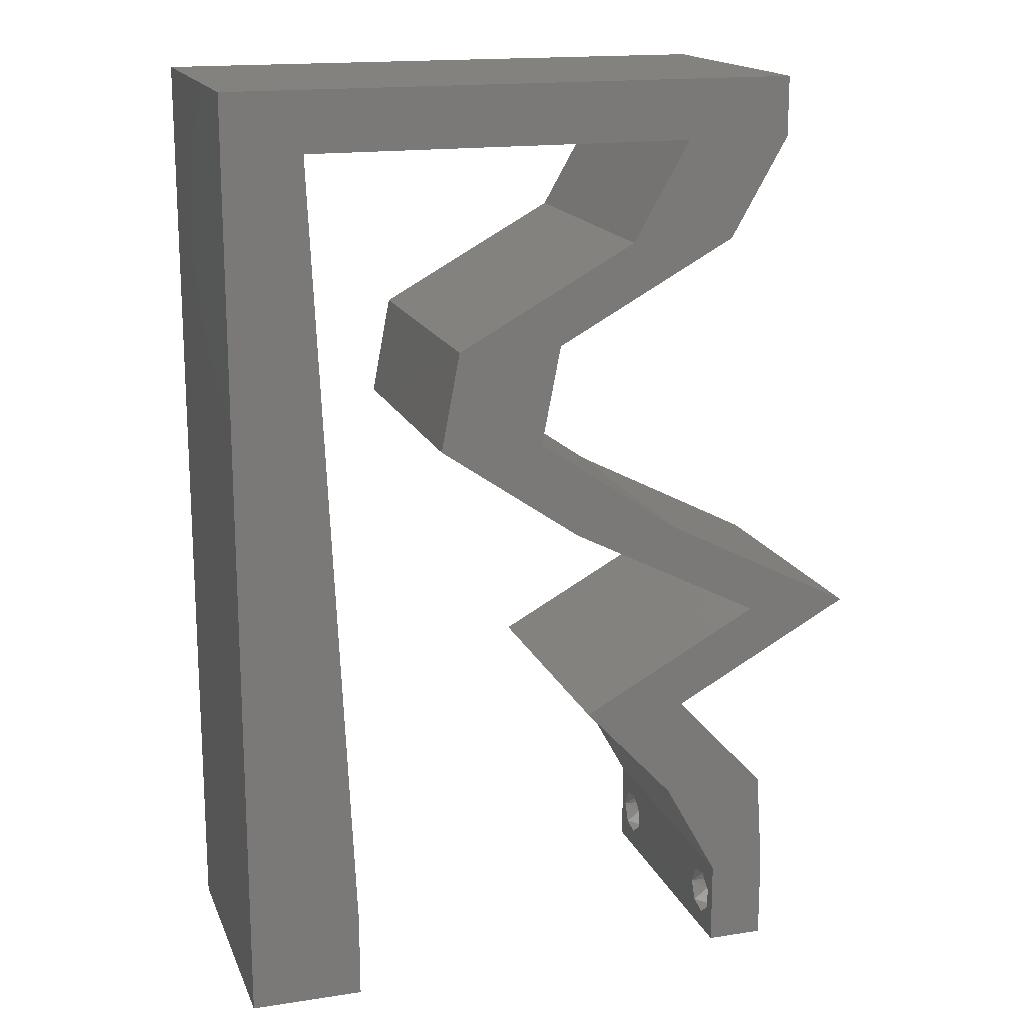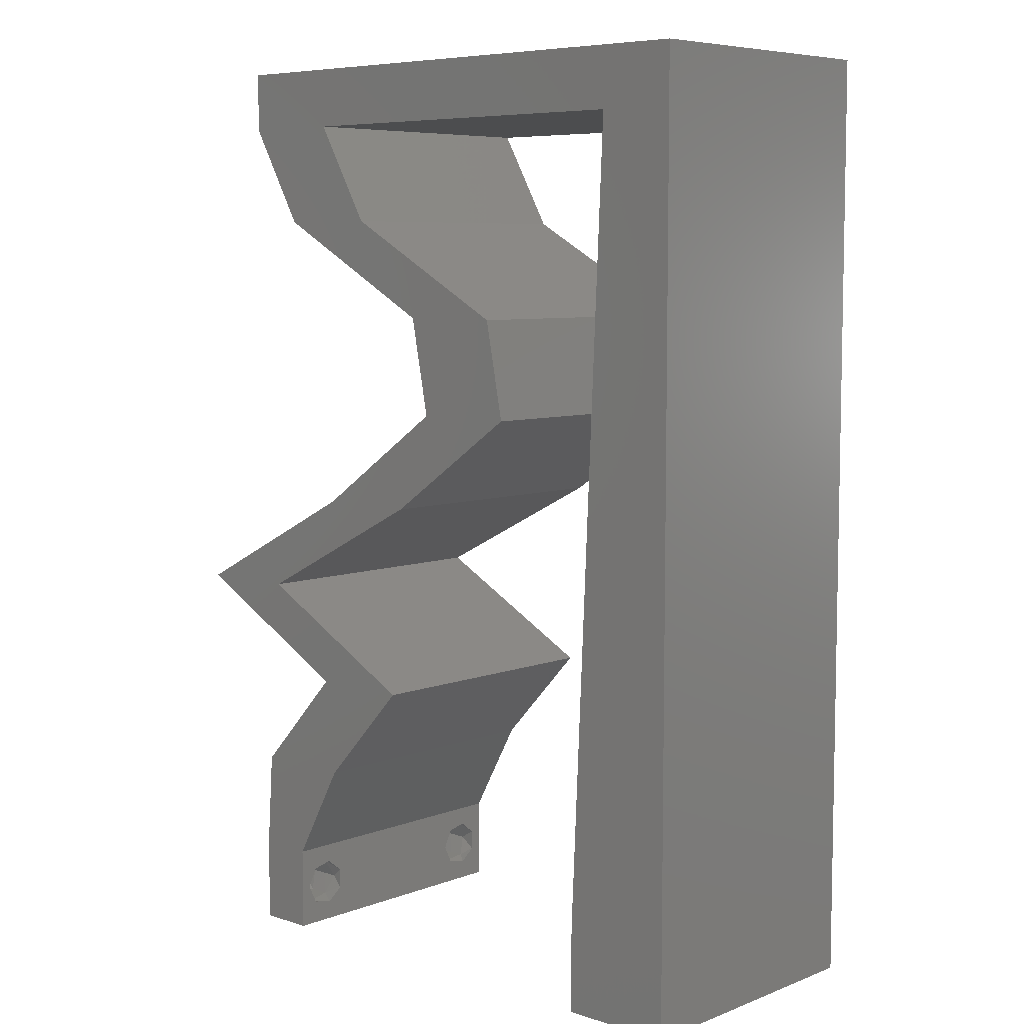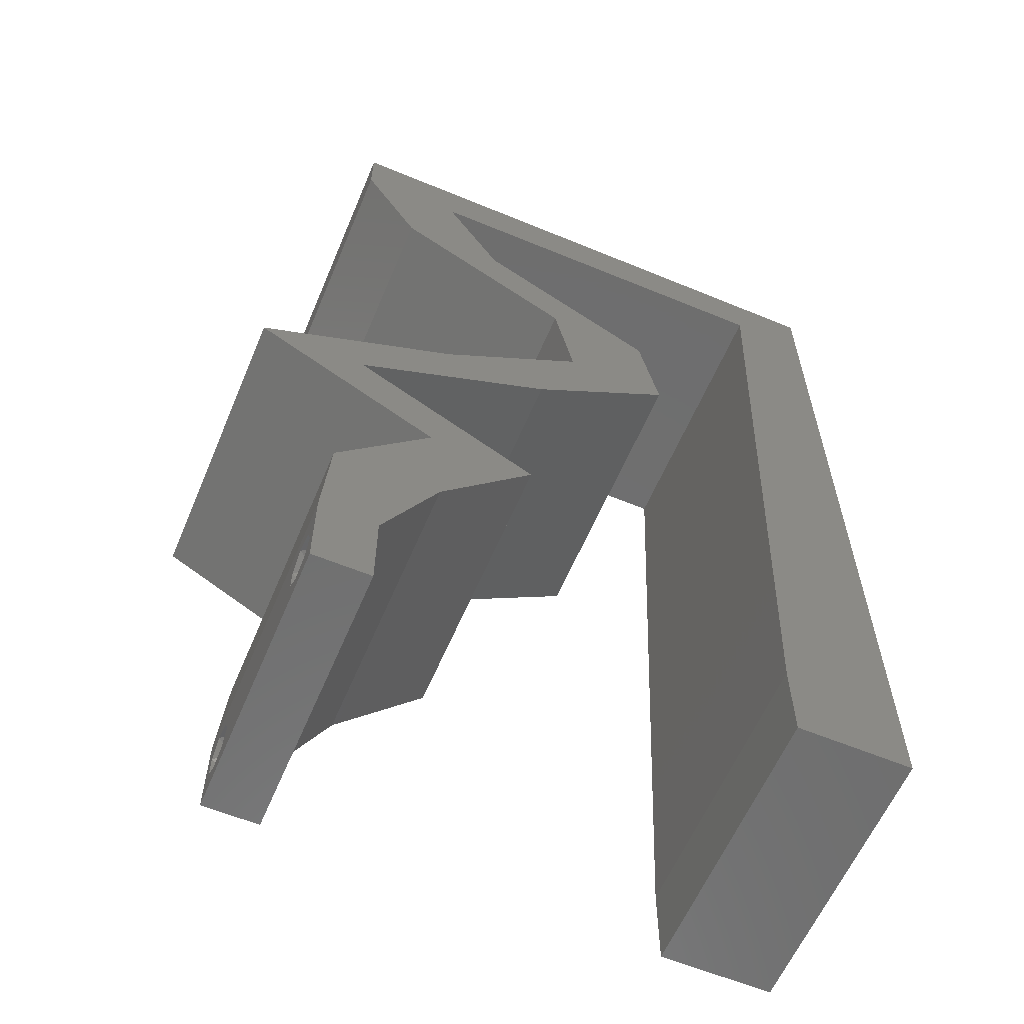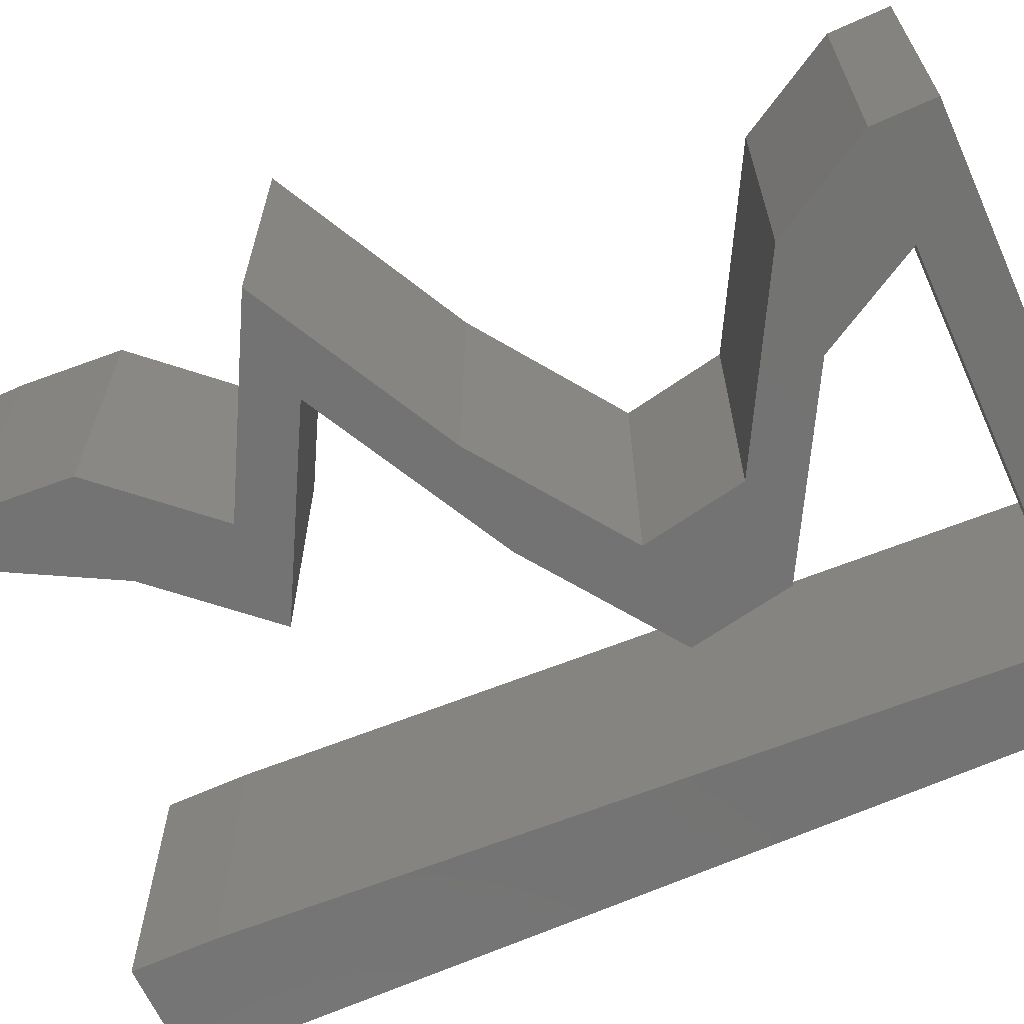
<metadata>
{"format":"stl","ext":"stl","renderer":"f3d","projection":"perspective","resolution":1024,"background":"white","views":[{"elev":16.7,"azim":-17.3,"up":"+Y"},{"elev":6.9,"azim":-137.2,"up":"+Y"},{"elev":-60.5,"azim":157.1,"up":"+Y"},{"elev":-65.2,"azim":114.4,"up":"+Z"}]}
</metadata>
<code>
# stl→obj: 266 verts, 536 faces
v 0.04 0 0.01
v 0.04 -0.006 0.01
v 0.04 -0.002262 0.003932
v 0.04 -0.003 0.0159
v 0.04 -0.001671 0.00134
v 0.04 0 0
v 0.04 -0.001343 0.002778
v 0.04 -0.004657 0.002778
v 0.04 -0.006 0
v 0.04 -0.004329 0.00134
v 0.04 -0.003 0.0007
v 0.04 -0.002262 0.01913
v 0.04 -0.001343 0.01798
v 0.04 0 0.02
v 0.04 -0.004657 0.01798
v 0.04 -0.003738 0.01913
v 0.04 -0.006 0.02
v 0.04 -0.001671 0.01654
v 0.04 -0.004329 0.01654
v 0.04 -0.003738 0.003932
v 0.036 -0.006 0.01
v 0.036 0 0.01
v 0.036 -0.002262 0.003932
v 0.036 -0.003 0.0159
v 0.036 -0.001343 0.002778
v 0.036 0 0
v 0.036 -0.001671 0.00134
v 0.036 -0.004329 0.00134
v 0.036 -0.006 0
v 0.036 -0.004657 0.002778
v 0.036 -0.003 0.0007
v 0.036 -0.003738 0.01913
v 0.036 -0.004657 0.01798
v 0.036 -0.006 0.02
v 0.036 -0.001343 0.01798
v 0.036 -0.002262 0.01913
v 0.036 0 0.02
v 0.036 -0.004329 0.01654
v 0.036 -0.001671 0.01654
v 0.036 -0.003738 0.003932
v 0.04 0.05585 0.02
v 0.03266 0.05585 0.02
v 0.03262 0.05128 0.02
v 0.02234 0.04537 0.02
v 0.01601 0.04188 0.02
v 0.02005 0.03945 0.02
v 0 -0.006 0.02
v 0.008 -0.006 0.02
v 0.004 -0.003 0.02
v 0.008 0 0.02
v 0 0 0.02
v 0.02968 0.04537 0.02
v 0.03602 0.04886 0.02
v 0.03 0.06 0.02
v 0.03566 0.05792 0.02
v 0.003874 0.005792 0.02
v 0.03158 0.02443 0.02
v 0.03208 0.02792 0.02
v 0.02886 0.02792 0.02
v 0.01848 0.03651 0.02
v 0.01466 0.0349 0.02
v 0.0197 0.03141 0.02
v 0.007498 0.01117 0.02
v 0 0.012 0.02
v 0.038 -0.003 0.02
v 0.02704 0.03141 0.02
v 0.02473 0.02792 0.02
v 0.02337 0.03141 0.02
v 0.022 0.0349 0.02
v 0.04 0.06 0.02
v 0 0.048 0.02
v 0.005488 0.05585 0.02
v 0 0.06 0.02
v 0.01 0.06 0.02
v 0.02335 0.04188 0.02
v 0.03892 0.02443 0.02
v 0.03843 0.02094 0.02
v 0.04577 0.02094 0.02
v 0.0394 0.01745 0.02
v 0.03951 0.006981 0.02
v 0.03303 0.01396 0.02
v 0.03217 0.006981 0.02
v 0.02569 0.01396 0.02
v 0.03206 0.01745 0.02
v 0.02867 0.04886 0.02
v 0.0236 0.05585 0.02
v 0.00599 0.04468 0.02
v 0.01454 0.05585 0.02
v 0.006995 0.02234 0.02
v 0 0.024 0.02
v 0 0.036 0.02
v 0.006493 0.03351 0.02
v 0.02 0.06 0.02
v 0 -0.006 0.01
v 0 -0.003 0.015
v 0 0 0.01
v 0 -0.006 0
v 0 -0.003 0.005
v 0 0 0
v 0.004 -0.006 0.015
v 0.008 -0.006 0.01
v 0.004 -0.006 0.005
v 0.008 -0.006 0
v 0 0.009 0.0114
v 0 0.06 0
v 0 0.051 0.0086
v 0 0.06 0.01
v 0 0.048 0
v 0 0.0415 0.009767
v 0 0.03 0.01
v 0 0.036 0
v 0 0.024 0
v 0 0.0185 0.01023
v 0 0.012 0
v 0 0.005337 0.005128
v 0 0.05466 0.01487
v 0.04 0.05585 0
v 0.03262 0.05128 0
v 0.03266 0.05585 0
v 0.02234 0.04537 0
v 0.02005 0.03945 0
v 0.01601 0.04188 0
v 0.004 -0.003 0
v 0.008 0 0
v 0.02968 0.04537 0
v 0.03602 0.04886 0
v 0.03 0.06 0
v 0.03566 0.05792 0
v 0.003874 0.005792 0
v 0.03158 0.02443 0
v 0.02886 0.02792 0
v 0.03208 0.02792 0
v 0.01848 0.03651 0
v 0.01466 0.0349 0
v 0.0197 0.03141 0
v 0.007498 0.01117 0
v 0.038 -0.003 0
v 0.02704 0.03141 0
v 0.02473 0.02792 0
v 0.02337 0.03141 0
v 0.022 0.0349 0
v 0.04 0.06 0
v 0.005488 0.05585 0
v 0.01 0.06 0
v 0.02335 0.04188 0
v 0.03892 0.02443 0
v 0.04577 0.02094 0
v 0.03843 0.02094 0
v 0.0394 0.01745 0
v 0.03951 0.006981 0
v 0.03217 0.006981 0
v 0.03303 0.01396 0
v 0.02569 0.01396 0
v 0.03206 0.01745 0
v 0.02867 0.04886 0
v 0.0236 0.05585 0
v 0.00599 0.04468 0
v 0.01454 0.05585 0
v 0.006995 0.02234 0
v 0.006493 0.03351 0
v 0.02 0.06 0
v 0.008 0 0.01
v 0.008 -0.003 0.015
v 0.008 -0.003 0.005
v 0.015 0.06 0.01134
v 0.025 0.06 0.008977
v 0.006575 0.06 0.007337
v 0.03344 0.06 0.01273
v 0.04 0.06 0.01
v 0.03407 0.06 0.005945
v 0.005798 0.06 0.01422
v 0.04 0.05585 0.01
v 0.04 0.05792 0.005
v 0.04 0.05792 0.015
v 0.03801 0.05236 0.015
v 0.03602 0.04886 0.01
v 0.03801 0.05236 0.005
v 0.02955 0.0453 0.007524
v 0.02335 0.04188 0.01
v 0.02722 0.04402 0.01461
v 0.03158 0.04642 0.01472
v 0.02267 0.03839 0.015
v 0.022 0.0349 0.01
v 0.02267 0.03839 0.005
v 0.03208 0.02792 0.01
v 0.03885 0.02447 0.007711
v 0.04577 0.02094 0.01
v 0.03627 0.02578 0.01462
v 0.04098 0.02339 0.01461
v 0.03927 0.01738 0.007513
v 0.03303 0.01396 0.01
v 0.04131 0.0185 0.01471
v 0.03693 0.0161 0.0146
v 0.03627 0.01047 0.015
v 0.03951 0.006981 0.01
v 0.03627 0.01047 0.005
v 0.03975 0.00349 0.015
v 0.03975 0.00349 0.005
v 0.03217 0.006981 0.01
v 0.03408 0.00349 0.015
v 0.03408 0.00349 0.005
v 0.02893 0.01047 0.015
v 0.02569 0.01396 0.01
v 0.02893 0.01047 0.005
v 0.03193 0.01738 0.007513
v 0.03843 0.02094 0.01
v 0.02959 0.0161 0.0146
v 0.03397 0.0185 0.01471
v 0.03158 0.02443 0.008068
v 0.02473 0.02792 0.01
v 0.03386 0.02327 0.01442
v 0.0293 0.0256 0.0145
v 0.01466 0.0349 0.01
v 0.01533 0.03839 0.015
v 0.01601 0.04188 0.01
v 0.01533 0.03839 0.005
v 0.02247 0.04545 0.007524
v 0.02867 0.04886 0.01
v 0.02044 0.04433 0.01472
v 0.0248 0.04673 0.01461
v 0.03067 0.05236 0.015
v 0.03266 0.05585 0.01
v 0.03067 0.05236 0.005
v 0.01907 0.05585 0.0121
v 0.02555 0.05585 0.006766
v 0.0126 0.05585 0.006766
v 0.005488 0.05585 0.01
v 0.01193 0.05585 0.01326
v 0.02621 0.05585 0.01326
v 0.01907 0.05585 0.005235
v 0.007621 0.008414 0.01183
v 0.005866 0.04743 0.008167
v 0.006263 0.03862 0.009745
v 0.007225 0.01722 0.01036
v 0.006744 0.02792 0.01002
v 0.0385 -0.002262 0.01607
v 0.03873 -0.003738 0.01607
v 0.03726 -0.003758 0.01608
v 0.03712 -0.002262 0.01607
v 0.03727 -0.004657 0.01722
v 0.03875 -0.004657 0.01722
v 0.03873 -0.003 0.0193
v 0.03802 -0.004336 0.01865
v 0.03725 -0.003 0.0193
v 0.03798 -0.001664 0.01865
v 0.03685 -0.001671 0.01866
v 0.03727 -0.001343 0.01722
v 0.03875 -0.001343 0.01722
v 0.03687 -0.004326 0.01866
v 0.03916 -0.004329 0.01866
v 0.03914 -0.001674 0.01866
v 0.03873 -0.003738 0.0008684
v 0.03727 -0.002262 0.0008684
v 0.03726 -0.003758 0.0008785
v 0.03871 -0.002229 0.0008847
v 0.03727 -0.004657 0.002022
v 0.03873 -0.004329 0.00346
v 0.03875 -0.004657 0.002022
v 0.03725 -0.004329 0.00346
v 0.03727 -0.001671 0.00346
v 0.03873 -0.001343 0.002022
v 0.03875 -0.001671 0.00346
v 0.03725 -0.001343 0.002022
v 0.03798 -0.002989 0.0041
v 0.03685 -0.003 0.0041
v 0.03914 -0.003005 0.0041
f 1 2 3
f 1 4 2
f 5 6 7
f 8 9 10
f 9 11 10
f 5 11 6
f 12 13 14
f 15 16 17
f 17 12 14
f 16 12 17
f 9 6 11
f 8 2 9
f 14 18 1
f 13 18 14
f 2 19 17
f 19 15 17
f 6 1 7
f 1 18 4
f 4 19 2
f 7 1 3
f 20 2 8
f 3 2 20
f 21 22 23
f 24 22 21
f 25 26 27
f 28 29 30
f 31 29 28
f 27 26 31
f 32 33 34
f 35 36 37
f 36 34 37
f 34 33 38
f 32 34 36
f 37 39 35
f 26 29 31
f 30 29 21
f 34 38 21
f 37 22 39
f 22 26 25
f 21 38 24
f 39 22 24
f 21 40 30
f 23 40 21
f 23 22 25
f 41 42 43
f 44 45 46
f 47 48 49
f 50 51 49
f 52 53 43
f 54 42 55
f 51 50 56
f 57 58 59
f 46 45 60
f 61 62 60
f 45 61 60
f 63 64 56
f 14 37 65
f 34 17 65
f 66 67 59
f 67 66 68
f 69 62 68
f 62 69 60
f 48 50 49
f 51 47 49
f 41 70 55
f 69 46 60
f 64 51 56
f 70 54 55
f 66 69 68
f 58 66 59
f 17 14 65
f 37 34 65
f 67 57 59
f 62 67 68
f 50 63 56
f 71 72 73
f 72 74 73
f 53 41 43
f 42 41 55
f 69 75 46
f 75 52 44
f 75 44 46
f 76 58 57
f 76 77 78
f 78 77 79
f 80 81 82
f 82 81 83
f 81 84 83
f 84 81 79
f 14 80 37
f 37 80 82
f 77 76 57
f 77 84 79
f 42 85 43
f 52 85 44
f 85 52 43
f 42 54 86
f 72 71 87
f 74 72 88
f 64 89 90
f 63 89 64
f 91 90 92
f 90 89 92
f 71 91 87
f 87 91 92
f 93 74 88
f 54 93 86
f 86 93 88
f 94 95 96
f 51 95 47
f 97 98 99
f 96 98 94
f 47 95 94
f 96 95 51
f 94 98 97
f 99 98 96
f 48 100 101
f 94 100 47
f 97 102 94
f 101 102 103
f 47 100 48
f 101 100 94
f 103 102 97
f 94 102 101
f 51 104 96
f 105 106 107
f 108 106 105
f 64 104 51
f 109 110 91
f 111 110 109
f 111 109 108
f 91 110 90
f 112 110 111
f 113 110 112
f 90 113 64
f 71 109 91
f 114 113 112
f 90 110 113
f 99 115 114
f 73 116 71
f 71 106 109
f 114 104 113
f 114 115 104
f 71 116 106
f 113 104 64
f 109 106 108
f 107 116 73
f 96 115 99
f 104 115 96
f 106 116 107
f 117 118 119
f 120 121 122
f 97 123 103
f 124 123 99
f 125 118 126
f 127 128 119
f 99 129 124
f 130 131 132
f 121 133 122
f 134 133 135
f 122 133 134
f 136 129 114
f 6 137 26
f 29 137 9
f 138 131 139
f 139 140 138
f 141 140 135
f 135 133 141
f 103 123 124
f 99 123 97
f 117 128 142
f 141 133 121
f 114 129 99
f 142 128 127
f 138 140 141
f 132 131 138
f 9 137 6
f 26 137 29
f 139 131 130
f 135 140 139
f 124 129 136
f 143 108 105
f 105 144 143
f 126 118 117
f 119 128 117
f 141 121 145
f 145 120 125
f 145 121 120
f 130 132 146
f 146 147 148
f 148 147 149
f 150 151 152
f 151 153 152
f 152 153 154
f 149 152 154
f 6 26 150
f 26 151 150
f 148 130 146
f 148 149 154
f 119 118 155
f 125 120 155
f 155 118 125
f 119 156 127
f 143 157 108
f 144 158 143
f 112 159 114
f 159 136 114
f 111 160 112
f 160 159 112
f 108 157 111
f 157 160 111
f 161 158 144
f 127 156 161
f 156 158 161
f 162 163 101
f 48 163 50
f 124 164 103
f 101 164 162
f 50 163 162
f 101 163 48
f 103 164 101
f 162 164 124
f 144 165 161
f 54 166 93
f 165 166 161
f 93 166 165
f 144 167 165
f 54 168 166
f 161 166 127
f 93 165 74
f 105 167 144
f 107 167 105
f 70 168 54
f 169 168 70
f 166 170 127
f 165 171 74
f 168 170 166
f 167 171 165
f 127 170 142
f 142 170 169
f 73 171 107
f 74 171 73
f 107 171 167
f 169 170 168
f 172 173 169
f 41 174 70
f 169 174 172
f 142 173 117
f 70 174 169
f 172 174 41
f 169 173 142
f 117 173 172
f 41 175 172
f 176 175 53
f 126 177 176
f 172 177 117
f 172 175 176
f 53 175 41
f 117 177 126
f 176 177 172
f 125 178 145
f 126 178 125
f 145 178 179
f 176 178 126
f 179 180 75
f 53 181 176
f 52 181 53
f 75 180 52
f 181 180 178
f 52 180 181
f 181 178 176
f 178 180 179
f 69 182 75
f 179 182 183
f 183 184 179
f 145 184 141
f 75 182 179
f 183 182 69
f 179 184 145
f 141 184 183
f 185 183 66
f 138 183 185
f 183 69 66
f 66 58 185
f 138 141 183
f 185 132 138
f 132 186 146
f 146 186 147
f 185 186 132
f 147 186 187
f 58 188 185
f 187 189 78
f 186 188 189
f 78 189 76
f 76 188 58
f 189 188 76
f 185 188 186
f 187 186 189
f 147 190 149
f 149 190 152
f 187 190 147
f 152 190 191
f 78 192 187
f 191 193 81
f 81 193 79
f 79 192 78
f 192 193 190
f 79 193 192
f 192 190 187
f 190 193 191
f 81 194 191
f 195 194 80
f 191 196 152
f 150 196 195
f 80 194 81
f 152 196 150
f 191 194 195
f 195 196 191
f 14 197 80
f 195 197 1
f 150 198 6
f 1 198 195
f 80 197 195
f 1 197 14
f 195 198 150
f 6 198 1
f 2 17 34
f 21 2 34
f 29 9 2
f 29 2 21
f 199 200 82
f 37 200 22
f 22 201 26
f 151 201 199
f 82 200 37
f 22 200 199
f 199 201 22
f 26 201 151
f 82 202 199
f 203 202 83
f 199 204 151
f 153 204 203
f 199 202 203
f 83 202 82
f 151 204 153
f 203 204 199
f 153 205 154
f 154 205 148
f 203 205 153
f 148 205 206
f 83 207 203
f 206 208 77
f 84 207 83
f 77 208 84
f 205 207 208
f 208 207 84
f 203 207 205
f 206 205 208
f 148 209 130
f 130 209 139
f 206 209 148
f 139 209 210
f 77 211 206
f 210 212 67
f 67 212 57
f 57 211 77
f 211 209 206
f 211 212 209
f 57 212 211
f 209 212 210
f 210 62 213
f 135 210 213
f 210 67 62
f 213 62 61
f 135 139 210
f 213 134 135
f 45 214 61
f 213 214 215
f 215 216 213
f 134 216 122
f 61 214 213
f 215 214 45
f 213 216 134
f 122 216 215
f 122 217 120
f 120 217 155
f 155 217 218
f 215 217 122
f 45 219 215
f 218 220 85
f 44 219 45
f 85 220 44
f 219 220 217
f 44 220 219
f 217 220 218
f 219 217 215
f 85 221 218
f 222 221 42
f 119 223 222
f 218 223 155
f 218 221 222
f 42 221 85
f 155 223 119
f 222 223 218
f 88 224 86
f 222 225 119
f 143 226 227
f 227 228 72
f 42 229 222
f 119 225 156
f 158 226 143
f 72 228 88
f 86 229 42
f 156 230 158
f 88 228 224
f 224 229 86
f 230 225 224
f 224 226 230
f 224 225 229
f 228 226 224
f 227 226 228
f 229 225 222
f 156 225 230
f 230 226 158
f 136 231 124
f 87 232 72
f 157 233 160
f 63 234 89
f 233 235 160
f 160 235 159
f 234 235 89
f 227 232 143
f 162 231 50
f 159 235 234
f 143 232 157
f 50 231 63
f 89 235 92
f 92 235 233
f 92 233 87
f 159 234 136
f 233 232 87
f 234 231 136
f 157 232 233
f 63 231 234
f 72 232 227
f 124 231 162
f 24 4 236
f 4 24 237
f 237 24 238
f 24 236 239
f 237 240 241
f 242 243 244
f 245 242 244
f 240 237 238
f 245 244 246
f 247 236 248
f 244 243 249
f 243 242 250
f 242 245 251
f 236 247 239
f 247 248 245
f 241 240 243
f 38 33 240
f 12 16 242
f 35 39 247
f 15 19 241
f 32 36 244
f 18 13 248
f 236 18 248
f 19 4 237
f 19 237 241
f 247 245 246
f 241 243 250
f 243 240 249
f 38 240 238
f 240 33 249
f 245 248 251
f 35 247 246
f 242 16 250
f 12 242 251
f 248 13 251
f 247 39 239
f 244 36 246
f 15 241 250
f 32 244 249
f 4 18 236
f 39 24 239
f 33 32 249
f 13 12 251
f 36 35 246
f 16 15 250
f 24 38 238
f 11 31 252
f 31 11 253
f 252 31 254
f 253 11 255
f 256 257 258
f 257 256 259
f 252 256 258
f 260 261 262
f 261 260 263
f 264 257 259
f 256 252 254
f 261 263 255
f 263 253 255
f 264 259 265
f 257 264 266
f 260 262 264
f 20 8 257
f 28 30 256
f 23 25 260
f 257 8 258
f 256 30 259
f 7 3 262
f 8 10 258
f 30 40 259
f 260 25 263
f 10 11 252
f 25 27 263
f 5 7 261
f 10 252 258
f 261 7 262
f 27 31 253
f 260 264 265
f 28 256 254
f 264 262 266
f 27 253 263
f 23 260 265
f 20 257 266
f 262 3 266
f 259 40 265
f 5 261 255
f 3 20 266
f 40 23 265
f 11 5 255
f 31 28 254

</code>
